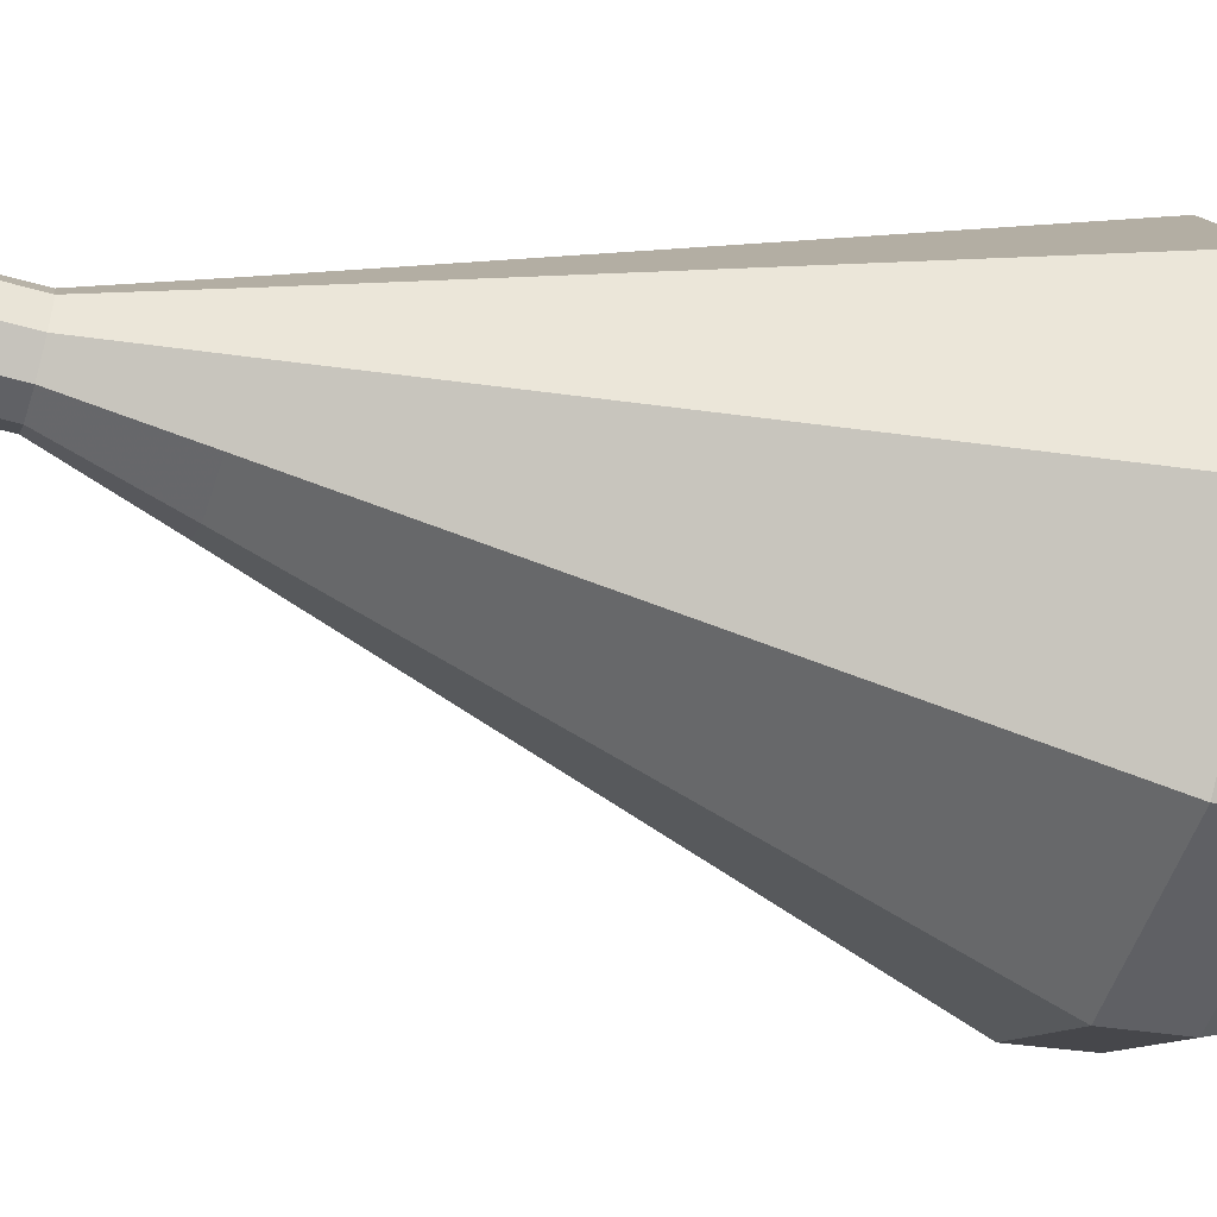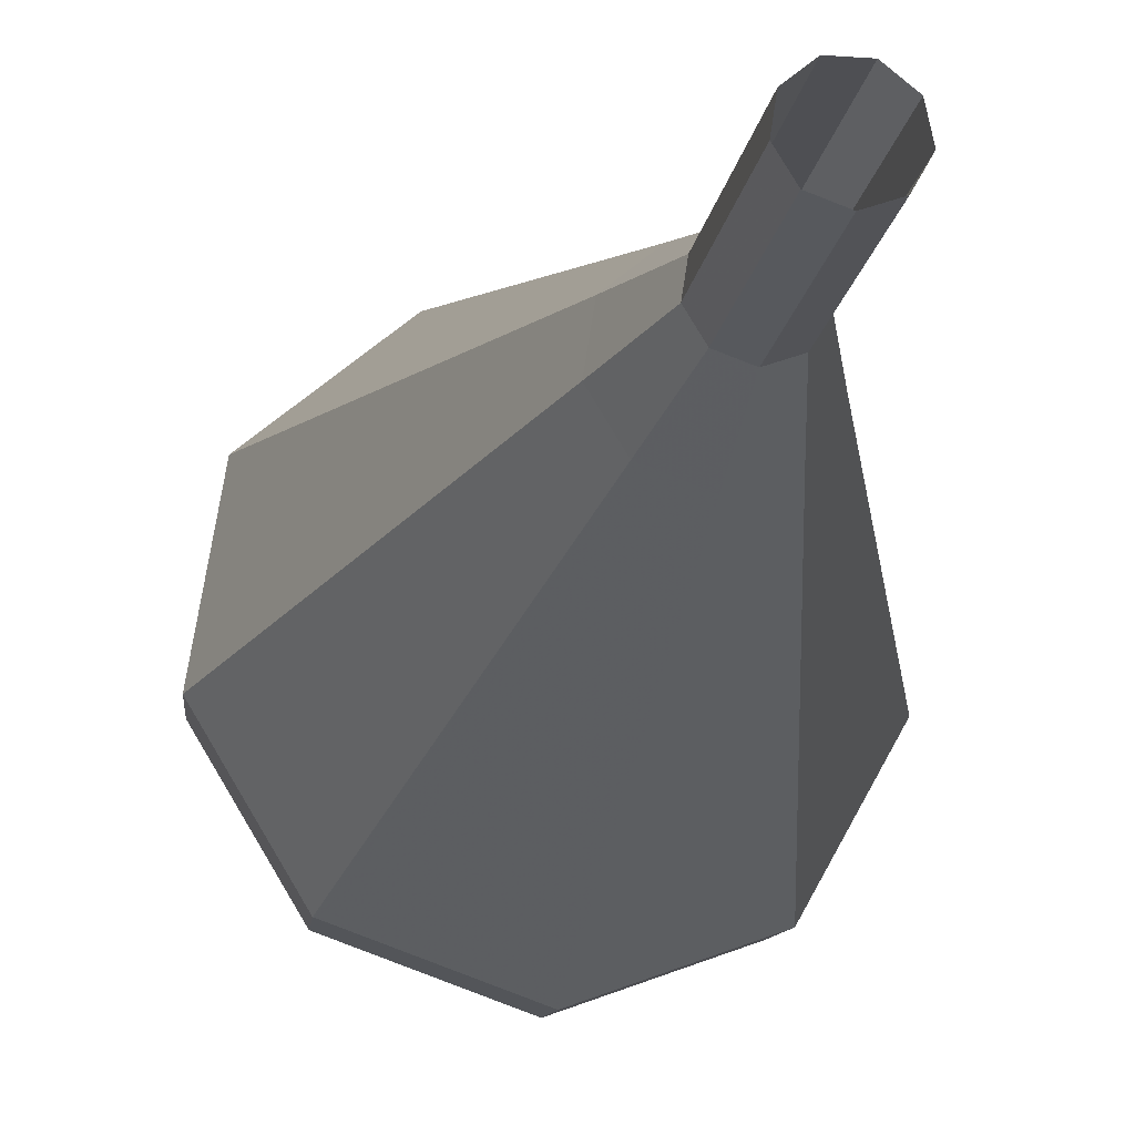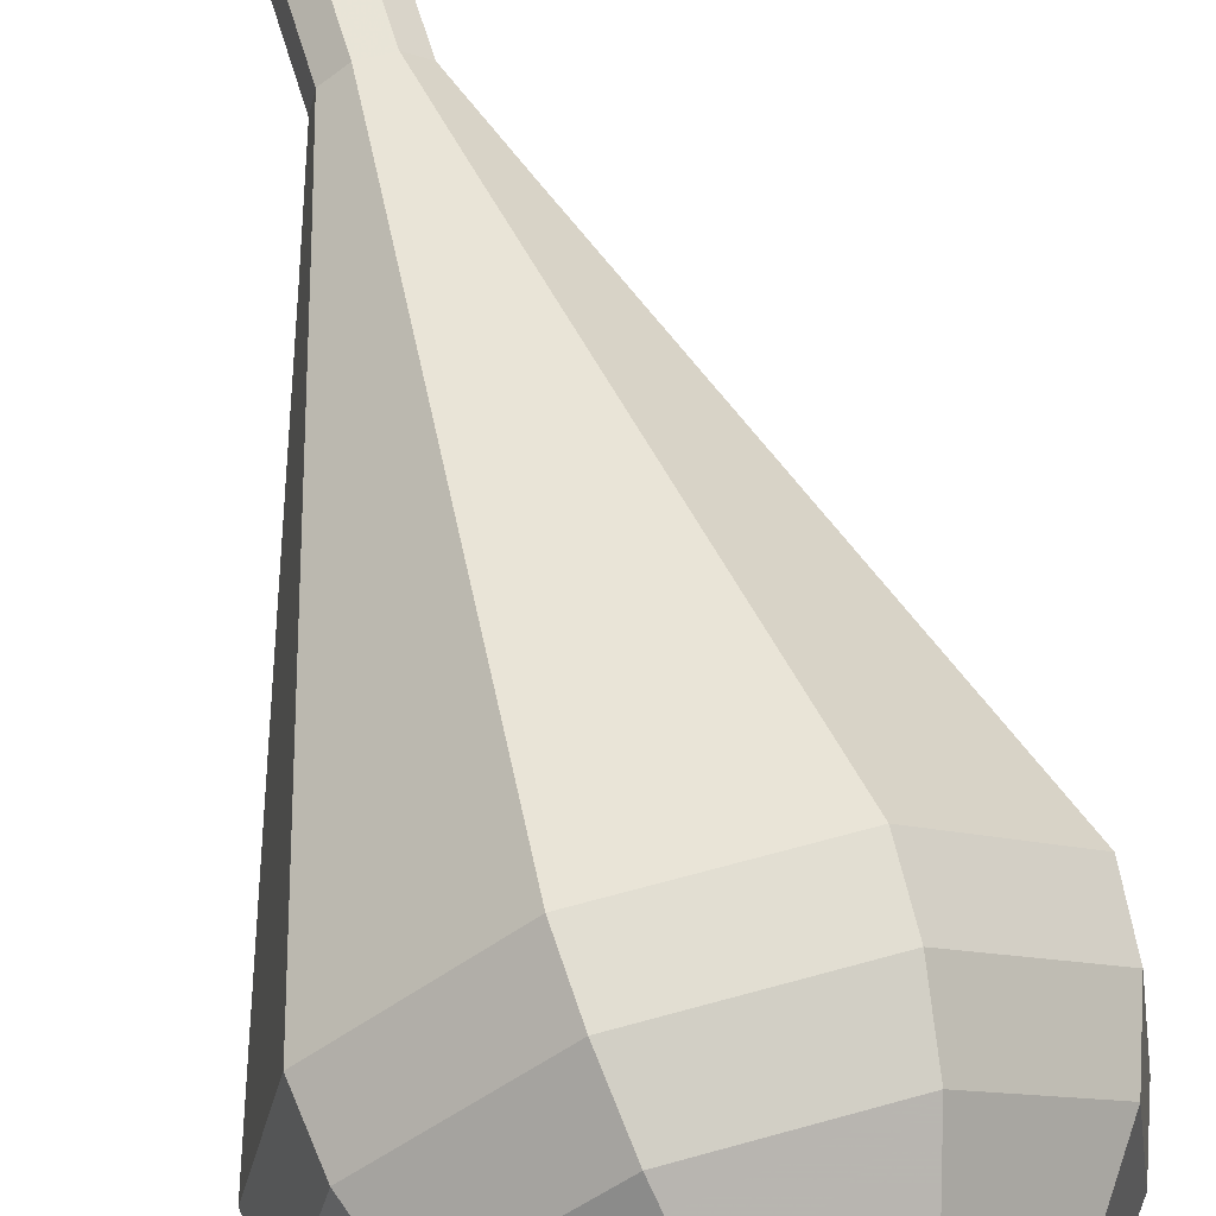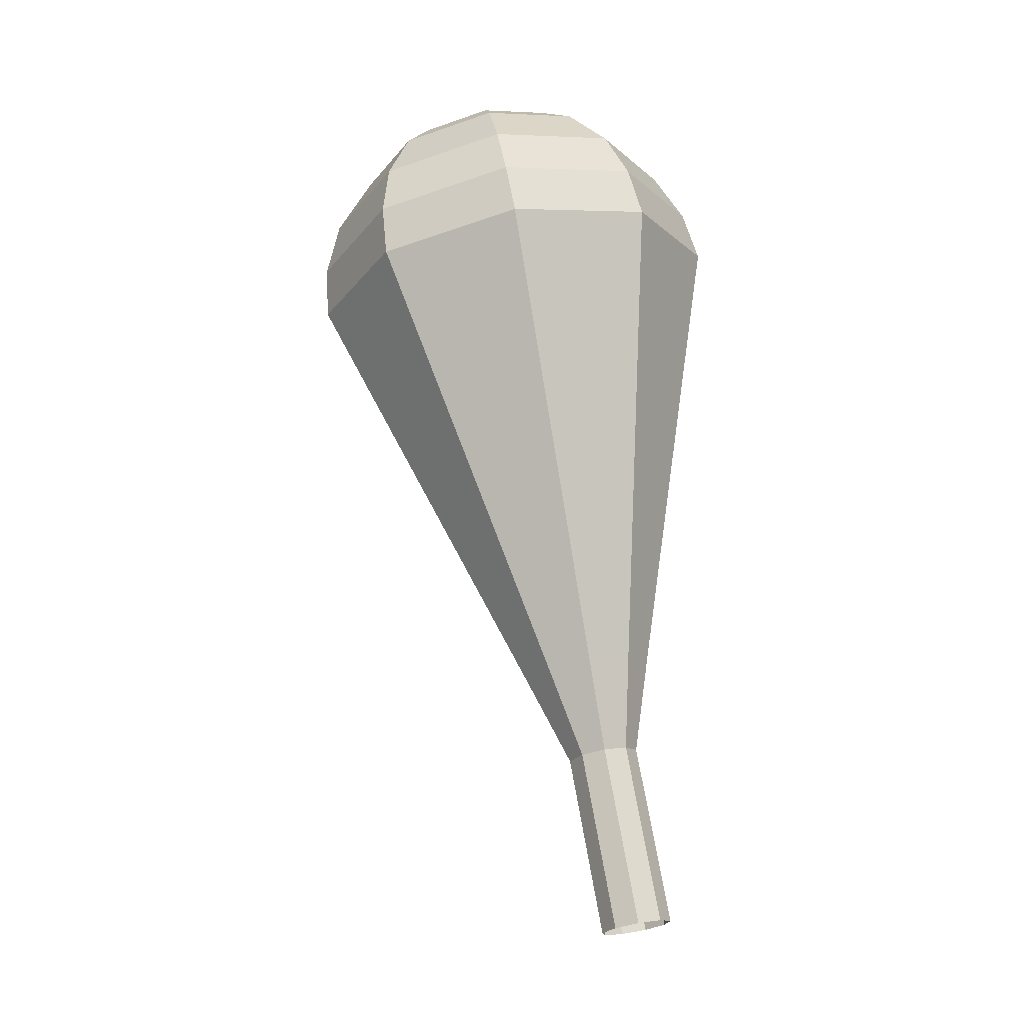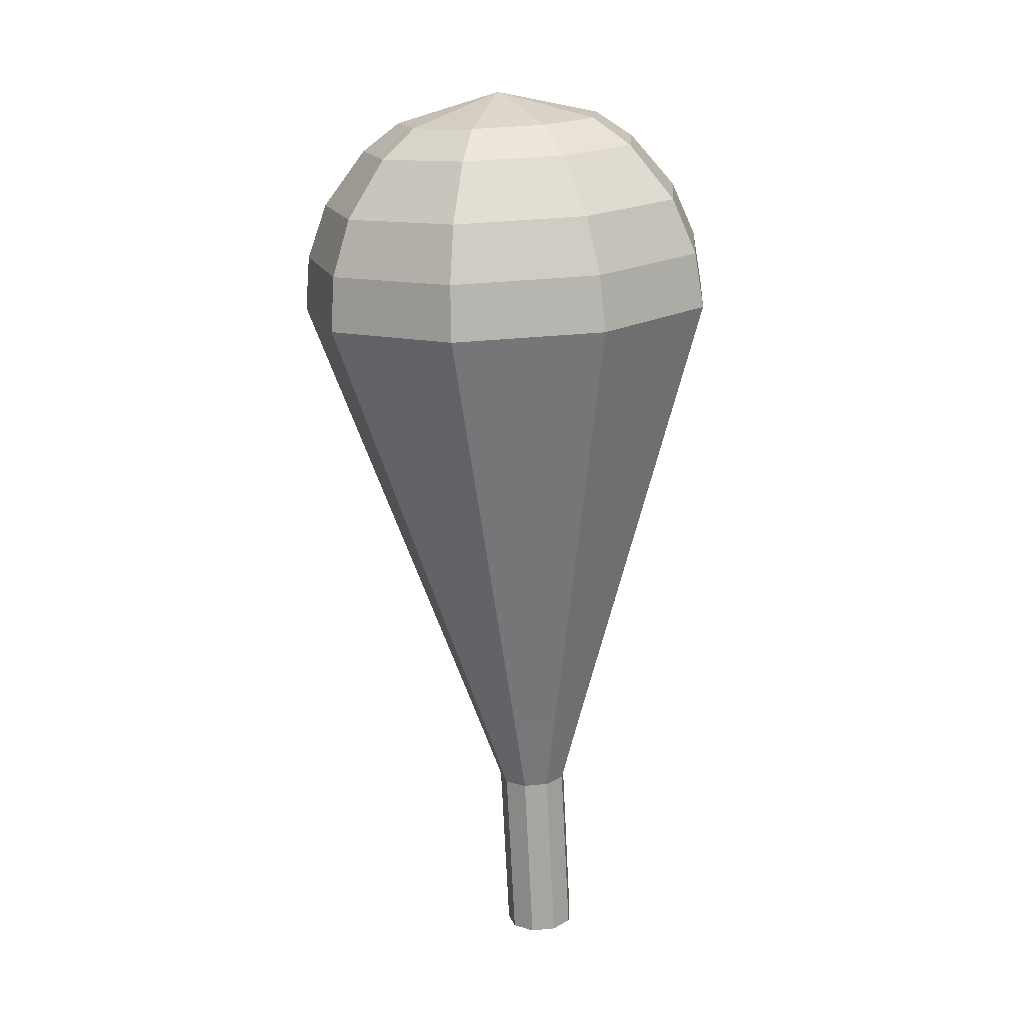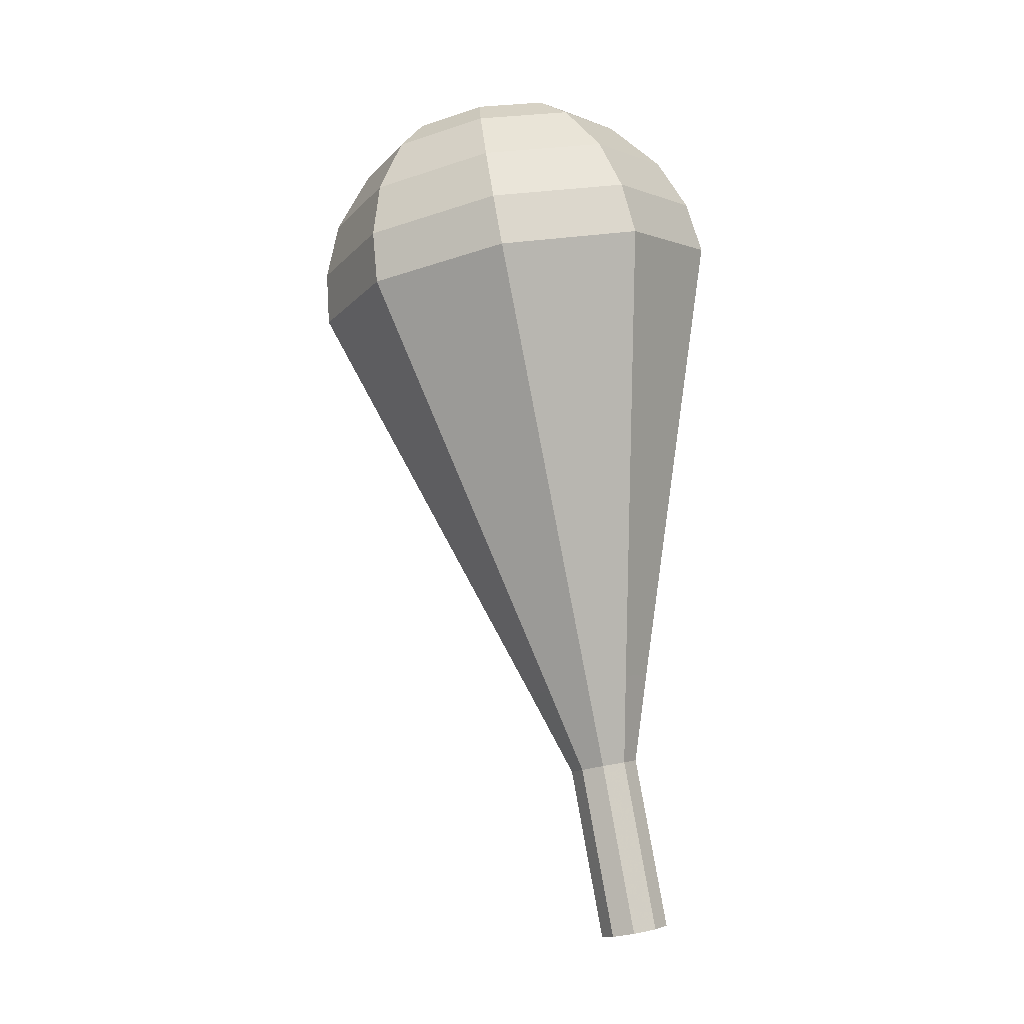
<metadata>
{"format":"obj","ext":"obj","renderer":"f3d","projection":"perspective","resolution":1024,"background":"white","views":[{"elev":-29.1,"azim":-97.5,"up":"+Y"},{"elev":-11.5,"azim":177.8,"up":"+Y"},{"elev":55.5,"azim":-8.7,"up":"+Y"},{"elev":-16.0,"azim":159.0,"up":"+Z"},{"elev":26.7,"azim":-146.3,"up":"+Z"},{"elev":-11.1,"azim":124.0,"up":"+Z"}]}
</metadata>
<code>
g tube1
v NaN NaN NaN
v NaN NaN NaN
v NaN NaN NaN
v NaN NaN NaN
v NaN NaN NaN
v NaN NaN NaN
v NaN NaN NaN
v NaN NaN NaN
v NaN NaN NaN
v NaN NaN NaN
v 120.7 120 166.4
v 121.5 119.7 166.2
v 122.3 120 166.1
v 122.7 120.8 166.2
v 122.6 121.6 166.3
v 121.9 122.2 166.4
v 121.1 122.2 166.6
v 120.4 121.6 166.6
v 120.3 120.8 166.5
v 120.7 120 166.4
v 121.1 119.7 169.4
v 121.9 119.4 169.3
v 122.7 119.7 169.2
v 123.1 120.4 169.2
v 123 121.2 169.4
v 122.4 121.8 169.5
v 121.5 121.8 169.6
v 120.9 121.2 169.7
v 120.7 120.4 169.6
v 121.1 119.7 169.4
v 121.6 119.3 172.5
v 122.4 119 172.4
v 123.2 119.3 172.3
v 123.6 120 172.3
v 123.5 120.9 172.4
v 122.8 121.4 172.6
v 122 121.4 172.7
v 121.3 120.9 172.7
v 121.1 120 172.7
v 121.6 119.3 172.5
v 121.3 118.1 175.6
v 122.8 117.6 175.3
v 124.2 118.1 175.2
v 125 119.5 175.2
v 124.8 121 175.5
v 123.6 122 175.7
v 122.1 122 176
v 120.9 121 176
v 120.6 119.5 175.9
v 121.3 118.1 175.6
v 121.1 117 178.7
v 123.2 116.2 178.3
v 125.3 117 178.1
v 126.5 118.9 178.1
v 126.1 121.1 178.5
v 124.4 122.6 178.9
v 122.2 122.6 179.2
v 120.4 121.1 179.3
v 120 118.9 179.1
v 121.1 117 178.7
v 120.6 114.6 184.8
v 124 113.4 184.2
v 127.5 114.6 183.9
v 129.4 117.8 184
v 128.8 121.4 184.5
v 126 123.8 185.2
v 122.4 123.8 185.7
v 119.5 121.4 185.8
v 118.8 117.8 185.5
v 120.6 114.6 184.8
v 120.1 112.3 191
v 124.9 110.6 190.1
v 129.7 112.3 189.6
v 132.3 116.7 189.8
v 131.5 121.7 190.5
v 127.7 125 191.5
v 122.6 125 192.2
v 118.6 121.7 192.4
v 117.7 116.7 191.9
v 120.1 112.3 191
v 120.5 112.3 192.8
v 125.1 110.6 192
v 129.8 112.3 191.5
v 132.3 116.5 191.7
v 131.5 121.4 192.4
v 127.8 124.6 193.3
v 122.9 124.6 194
v 119.1 121.4 194.2
v 118.2 116.5 193.7
v 120.5 112.3 192.8
v 121.3 112.6 194.7
v 125.4 111.1 193.9
v 129.6 112.6 193.5
v 131.8 116.4 193.7
v 131.1 120.8 194.3
v 127.8 123.6 195.1
v 123.4 123.6 195.7
v 120 120.8 195.9
v 119.2 116.4 195.5
v 121.3 112.6 194.7
v 122.6 113.6 196.5
v 125.7 112.4 195.9
v 128.9 113.6 195.6
v 130.6 116.5 195.7
v 130.1 119.8 196.2
v 127.5 122 196.8
v 124.2 122 197.3
v 121.6 119.8 197.4
v 120.9 116.5 197.1
v 122.6 113.6 196.5
v 123.6 114.5 197.5
v 125.9 113.6 197
v 128.2 114.5 196.8
v 129.4 116.6 196.9
v 129.1 119 197.2
v 127.2 120.6 197.7
v 124.7 120.6 198
v 122.8 119 198.1
v 122.4 116.6 197.9
v 123.6 114.5 197.5
v 126 117.1 198.4
v 126 117.1 198.4
v 126 117.1 198.4
v 126 117.1 198.4
v 126 117.1 198.4
v 126 117.1 198.4
v 126 117.1 198.4
v 126 117.1 198.4
v 126 117.1 198.4
v 126 117.1 198.4
f 1 2 12
f 12 11 1
f 2 3 13
f 13 12 2
f 3 4 14
f 14 13 3
f 4 5 15
f 15 14 4
f 5 6 16
f 16 15 5
f 6 7 17
f 17 16 6
f 7 8 18
f 18 17 7
f 8 9 19
f 19 18 8
f 9 10 20
f 20 19 9
f 11 12 22
f 22 21 11
f 12 13 23
f 23 22 12
f 13 14 24
f 24 23 13
f 14 15 25
f 25 24 14
f 15 16 26
f 26 25 15
f 16 17 27
f 27 26 16
f 17 18 28
f 28 27 17
f 18 19 29
f 29 28 18
f 19 20 30
f 30 29 19
f 21 22 32
f 32 31 21
f 22 23 33
f 33 32 22
f 23 24 34
f 34 33 23
f 24 25 35
f 35 34 24
f 25 26 36
f 36 35 25
f 26 27 37
f 37 36 26
f 27 28 38
f 38 37 27
f 28 29 39
f 39 38 28
f 29 30 40
f 40 39 29
f 31 32 42
f 42 41 31
f 32 33 43
f 43 42 32
f 33 34 44
f 44 43 33
f 34 35 45
f 45 44 34
f 35 36 46
f 46 45 35
f 36 37 47
f 47 46 36
f 37 38 48
f 48 47 37
f 38 39 49
f 49 48 38
f 39 40 50
f 50 49 39
f 41 42 52
f 52 51 41
f 42 43 53
f 53 52 42
f 43 44 54
f 54 53 43
f 44 45 55
f 55 54 44
f 45 46 56
f 56 55 45
f 46 47 57
f 57 56 46
f 47 48 58
f 58 57 47
f 48 49 59
f 59 58 48
f 49 50 60
f 60 59 49
f 51 52 62
f 62 61 51
f 52 53 63
f 63 62 52
f 53 54 64
f 64 63 53
f 54 55 65
f 65 64 54
f 55 56 66
f 66 65 55
f 56 57 67
f 67 66 56
f 57 58 68
f 68 67 57
f 58 59 69
f 69 68 58
f 59 60 70
f 70 69 59
f 61 62 72
f 72 71 61
f 62 63 73
f 73 72 62
f 63 64 74
f 74 73 63
f 64 65 75
f 75 74 64
f 65 66 76
f 76 75 65
f 66 67 77
f 77 76 66
f 67 68 78
f 78 77 67
f 68 69 79
f 79 78 68
f 69 70 80
f 80 79 69
f 71 72 82
f 82 81 71
f 72 73 83
f 83 82 72
f 73 74 84
f 84 83 73
f 74 75 85
f 85 84 74
f 75 76 86
f 86 85 75
f 76 77 87
f 87 86 76
f 77 78 88
f 88 87 77
f 78 79 89
f 89 88 78
f 79 80 90
f 90 89 79
f 81 82 92
f 92 91 81
f 82 83 93
f 93 92 82
f 83 84 94
f 94 93 83
f 84 85 95
f 95 94 84
f 85 86 96
f 96 95 85
f 86 87 97
f 97 96 86
f 87 88 98
f 98 97 87
f 88 89 99
f 99 98 88
f 89 90 100
f 100 99 89
f 91 92 102
f 102 101 91
f 92 93 103
f 103 102 92
f 93 94 104
f 104 103 93
f 94 95 105
f 105 104 94
f 95 96 106
f 106 105 95
f 96 97 107
f 107 106 96
f 97 98 108
f 108 107 97
f 98 99 109
f 109 108 98
f 99 100 110
f 110 109 99
f 101 102 112
f 112 111 101
f 102 103 113
f 113 112 102
f 103 104 114
f 114 113 103
f 104 105 115
f 115 114 104
f 105 106 116
f 116 115 105
f 106 107 117
f 117 116 106
f 107 108 118
f 118 117 107
f 108 109 119
f 119 118 108
f 109 110 120
f 120 119 109
f 111 112 122
f 122 121 111
f 112 113 123
f 123 122 112
f 113 114 124
f 124 123 113
f 114 115 125
f 125 124 114
f 115 116 126
f 126 125 115
f 116 117 127
f 127 126 116
f 117 118 128
f 128 127 117
f 118 119 129
f 129 128 118
f 119 120 130
f 130 129 119
g

</code>
